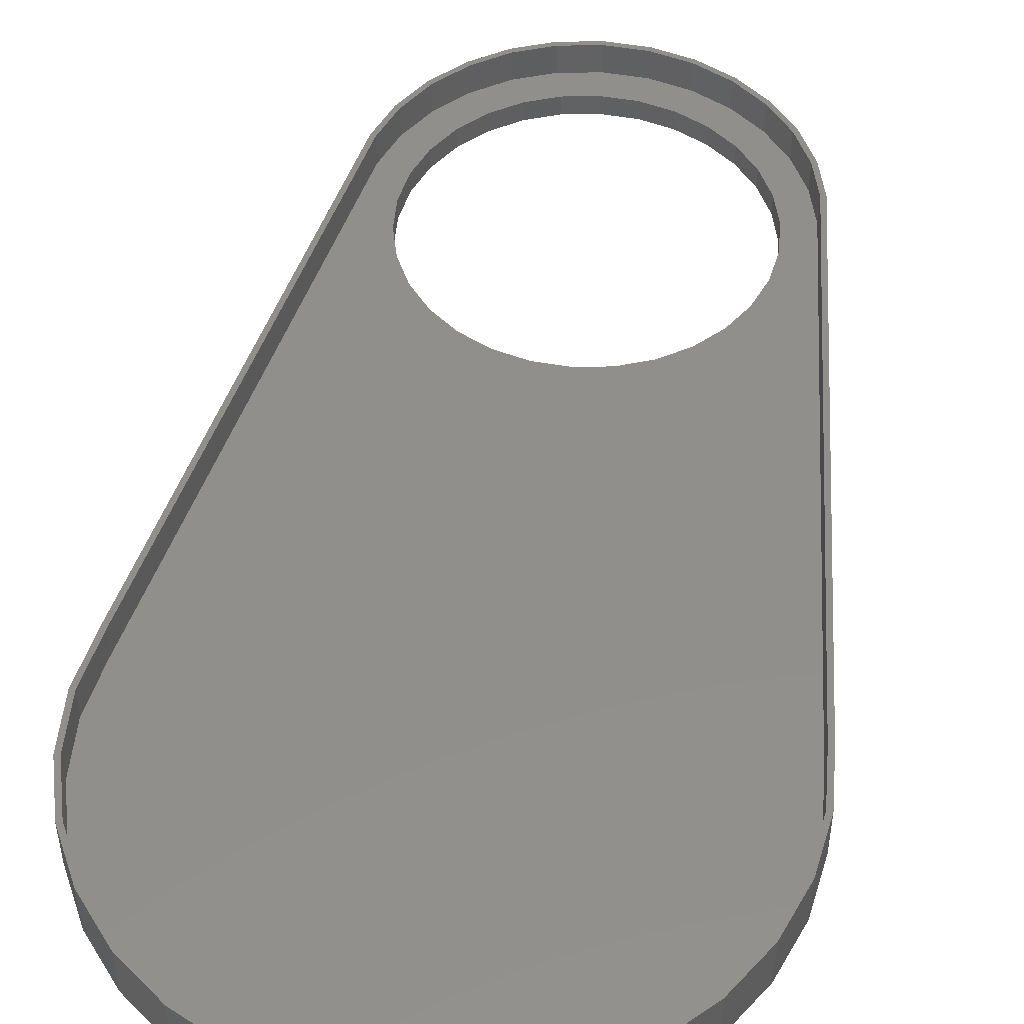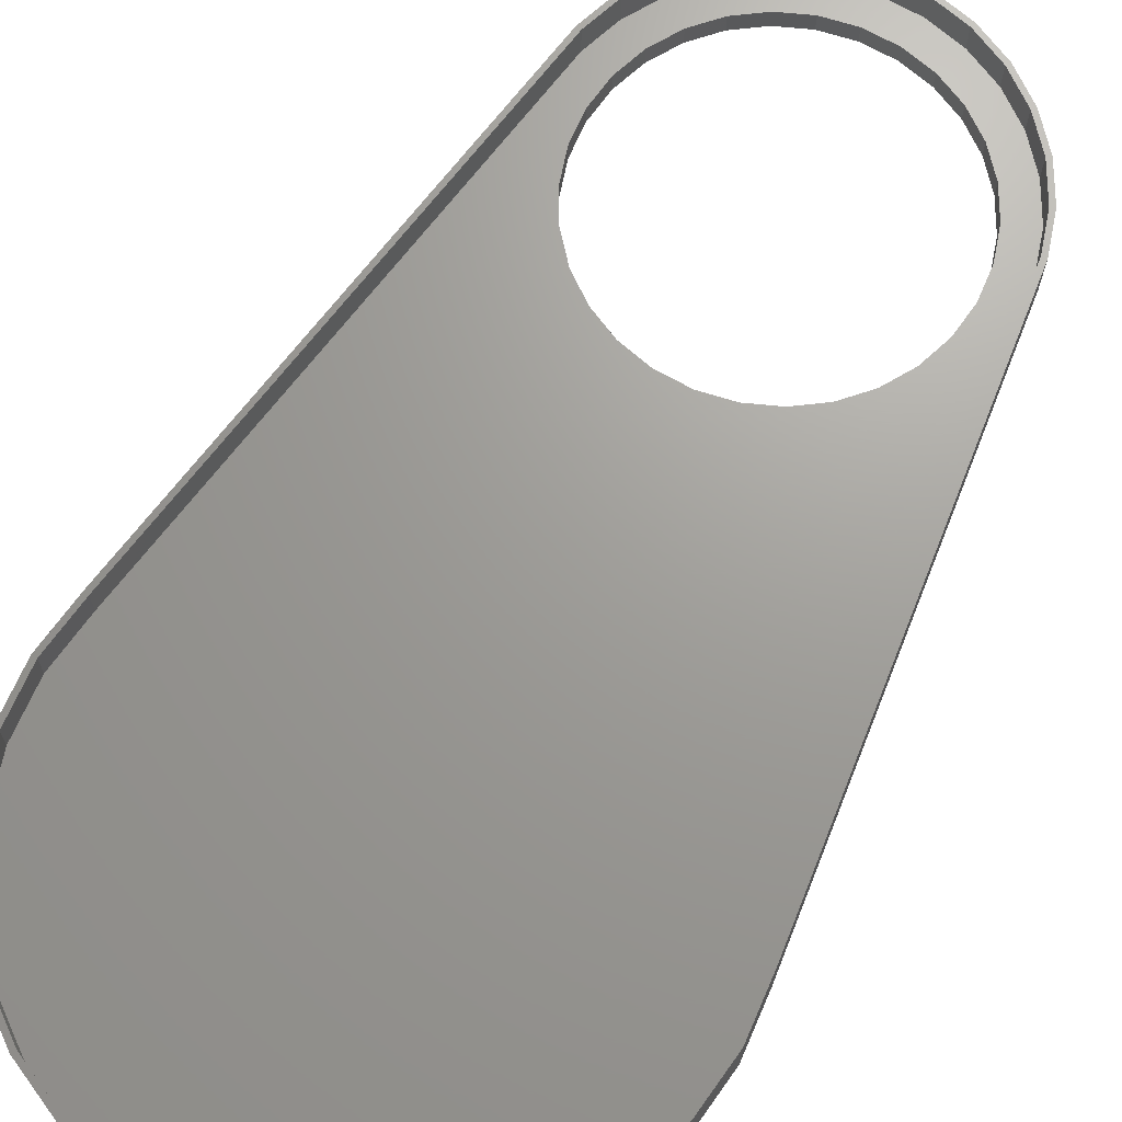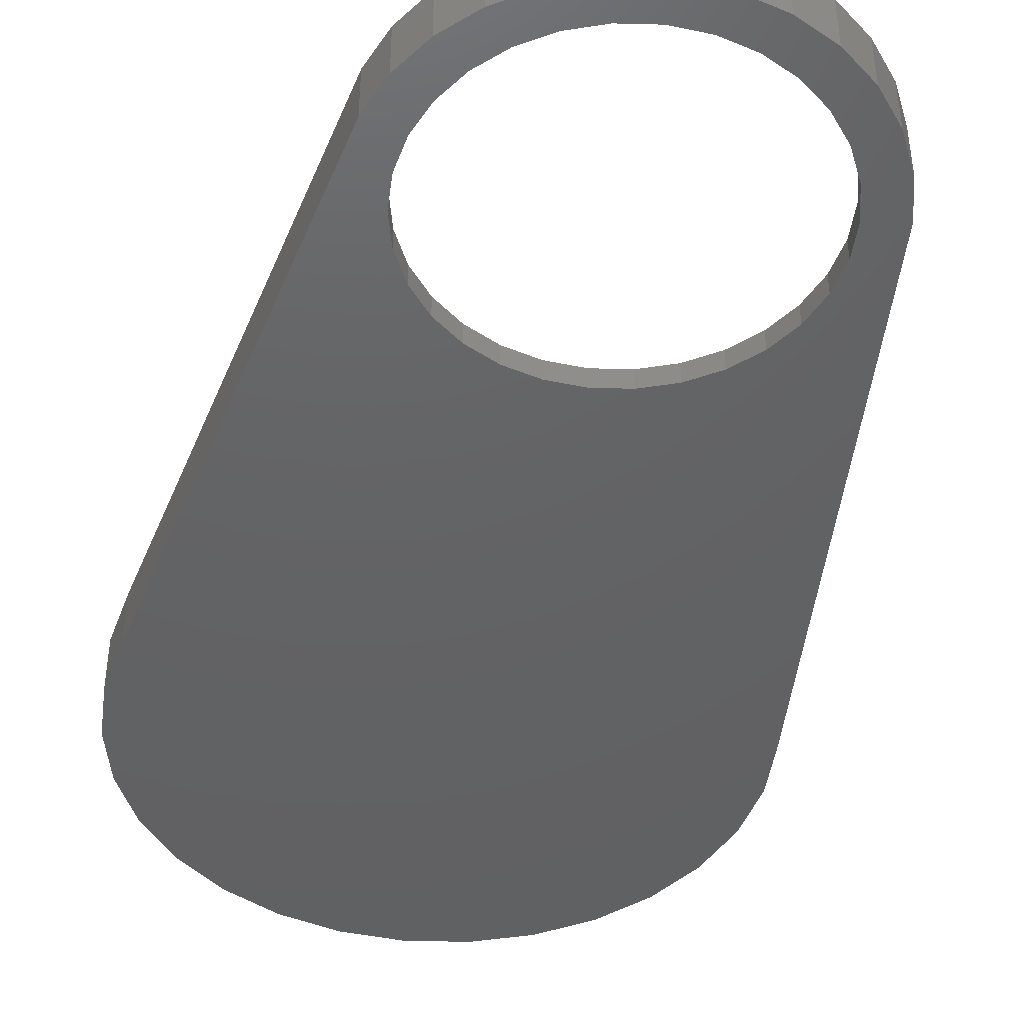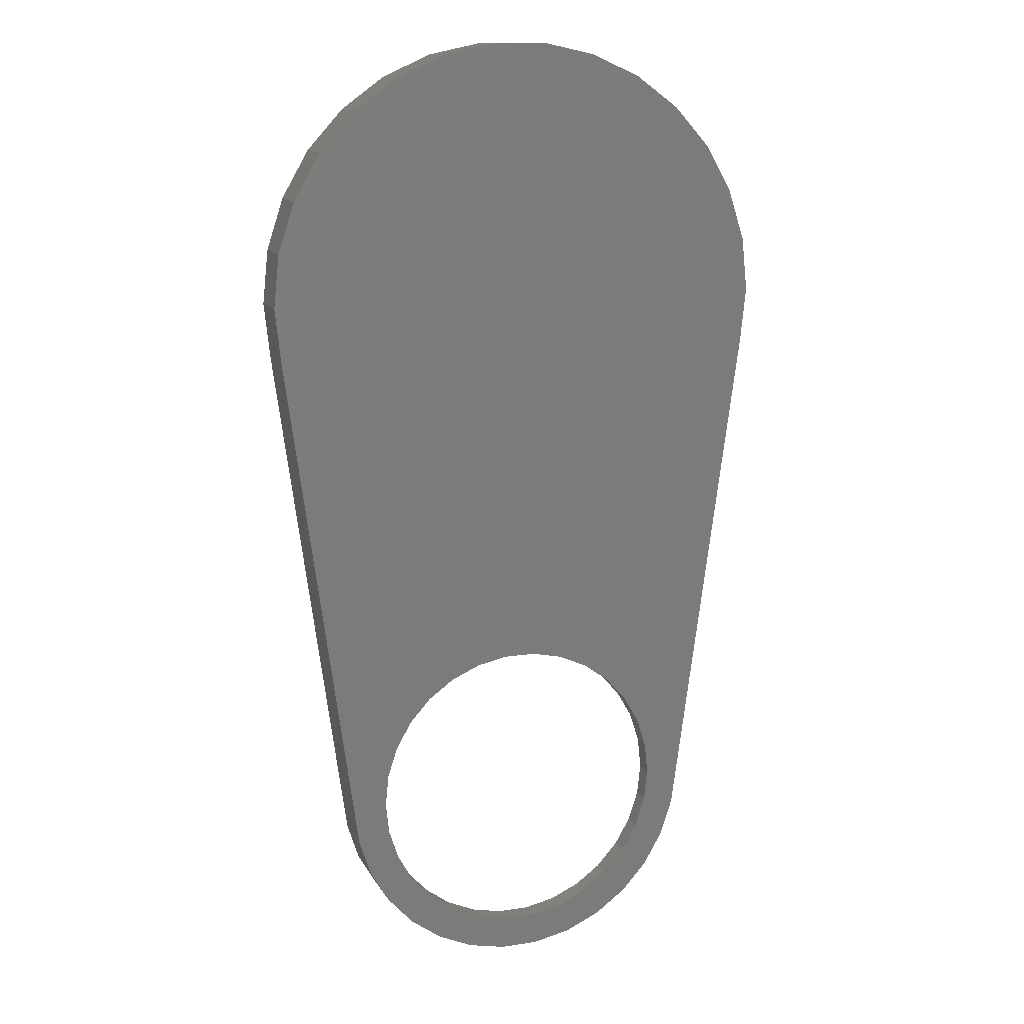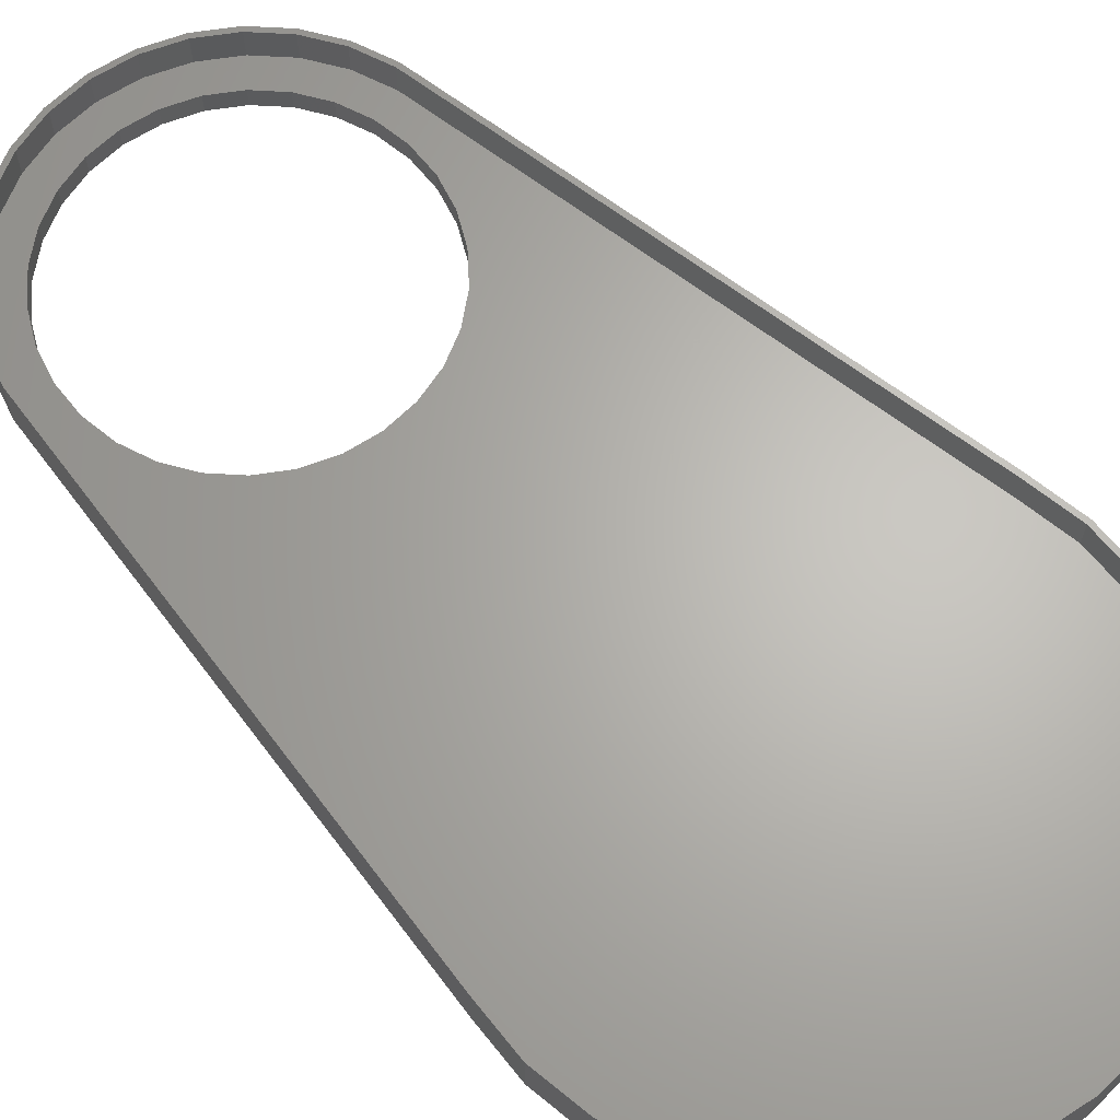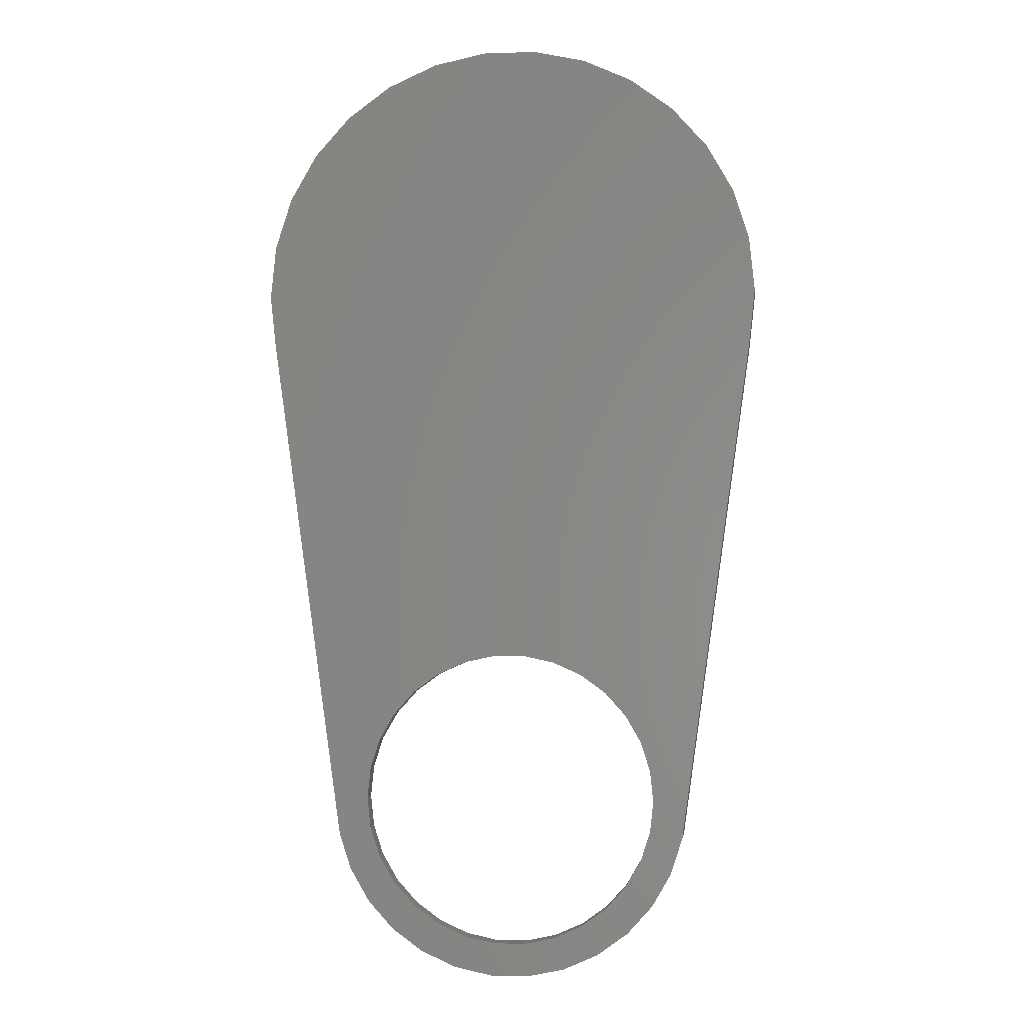
<metadata>
{"format":"stl","ext":"stl","renderer":"f3d","projection":"perspective","resolution":1024,"background":"white","views":[{"elev":49.7,"azim":-168.9,"up":"+Z"},{"elev":68.7,"azim":-150.5,"up":"+Z"},{"elev":-44.5,"azim":-13.7,"up":"+Z"},{"elev":12.9,"azim":160.3,"up":"+Y"},{"elev":65.1,"azim":135.3,"up":"+Z"},{"elev":-1.6,"azim":-172.8,"up":"+Y"}]}
</metadata>
<code>
# stl→obj: 188 verts, 376 faces
v -26.6 55 0
v -26.6 55 5
v -26.02 60.53 0
v -26.02 60.53 5
v -26.02 49.47 0
v -26.02 49.47 5
v -24.3 65.82 0
v -21.52 70.64 0
v -17.8 74.77 0
v -13.3 78.04 0
v -8.22 80.3 0
v -2.78 81.45 0
v 2.78 81.45 0
v 8.22 80.3 0
v 13.3 78.04 0
v 17.8 74.77 0
v 21.52 70.64 0
v 24.3 65.82 0
v 26.02 60.53 0
v 26.6 55 0
v 26.02 49.47 0
v 15.6 0 0
v 18.68 -3.971 0
v 15.26 -3.243 0
v 17.45 -7.769 0
v 14.25 -6.345 0
v 15.45 -11.23 0
v 12.62 -9.169 0
v 12.78 -14.19 0
v 10.44 -11.59 0
v 9.55 -16.54 0
v 4.821 -14.84 0
v 5.902 -18.17 0
v 1.631 -15.51 0
v 1.996 -19 0
v -1.631 -15.51 0
v -1.996 -19 0
v -4.821 -14.84 0
v -5.902 -18.17 0
v -10.44 -11.59 0
v -9.55 -16.54 0
v -14.25 -6.345 0
v -12.78 -14.19 0
v -15.26 -3.243 0
v -15.45 -11.23 0
v -17.45 -7.769 0
v -18.68 -3.971 0
v -12.62 -9.169 0
v -7.8 -13.51 0
v -14.25 6.345 0
v -12.62 9.169 0
v 7.8 -13.51 0
v -1.631 15.51 0
v 1.631 15.51 0
v 15.26 3.243 0
v 7.8 13.51 0
v 10.44 11.59 0
v 14.25 6.345 0
v 12.62 9.169 0
v 4.821 14.84 0
v -4.821 14.84 0
v -7.8 13.51 0
v -10.44 11.59 0
v -15.26 3.243 0
v -15.6 0 0
v -24.3 65.82 5
v -26.1 55 5
v -25.53 49.57 5
v 16.99 -7.565 5
v 15.05 -10.93 5
v 15.45 -11.23 5
v 25.53 49.57 5
v 18.68 -3.971 5
v 26.02 49.47 5
v 25.53 60.43 5
v 26.1 55 5
v 26.6 55 5
v 23.84 65.62 5
v 26.02 60.53 5
v 21.12 70.34 5
v 24.3 65.82 5
v 17.46 74.4 5
v 21.52 70.64 5
v 13.05 77.6 5
v 17.8 74.77 5
v 8.065 79.82 5
v 13.3 78.04 5
v -23.84 65.62 5
v -21.12 70.34 5
v -21.52 70.64 5
v 18.19 -3.867 5
v -18.68 -3.971 5
v -25.53 60.43 5
v 17.45 -7.769 5
v -17.8 74.77 5
v -17.46 74.4 5
v -13.3 78.04 5
v -13.05 77.6 5
v -8.22 80.3 5
v -8.065 79.82 5
v -2.78 81.45 5
v -2.728 80.96 5
v 2.78 81.45 5
v 2.728 80.96 5
v 8.22 80.3 5
v 12.78 -14.19 5
v 12.45 -13.82 5
v 9.55 -16.54 5
v 9.3 -16.11 5
v 5.902 -18.17 5
v 5.748 -17.69 5
v 1.944 -18.5 5
v 1.996 -19 5
v -1.944 -18.5 5
v -1.996 -19 5
v -5.748 -17.69 5
v -5.902 -18.17 5
v -9.3 -16.11 5
v -9.55 -16.54 5
v -12.45 -13.82 5
v -12.78 -14.19 5
v -15.05 -10.93 5
v -15.45 -11.23 5
v -16.99 -7.565 5
v -17.45 -7.769 5
v -18.19 -3.867 5
v -15.26 3.243 2
v -15.6 0 2
v -15.26 -3.243 2
v -14.25 6.345 2
v -12.62 9.169 2
v -10.44 11.59 2
v -7.8 13.51 2
v -4.821 14.84 2
v -1.631 15.51 2
v 1.631 15.51 2
v 4.821 14.84 2
v 7.8 13.51 2
v 10.44 11.59 2
v 12.62 9.169 2
v 14.25 6.345 2
v 15.26 3.243 2
v 15.6 0 2
v 15.26 -3.243 2
v 14.25 -6.345 2
v 12.62 -9.169 2
v 10.44 -11.59 2
v 7.8 -13.51 2
v 4.821 -14.84 2
v 1.631 -15.51 2
v -1.631 -15.51 2
v -4.821 -14.84 2
v -7.8 -13.51 2
v -10.44 -11.59 2
v -12.62 -9.169 2
v -14.25 -6.345 2
v -25.53 49.57 2
v -26.1 55 2
v -18.19 -3.867 2
v -16.99 -7.565 2
v -15.05 -10.93 2
v -12.45 -13.82 2
v -9.3 -16.11 2
v -5.748 -17.69 2
v -1.944 -18.5 2
v 1.944 -18.5 2
v 5.748 -17.69 2
v 9.3 -16.11 2
v 12.45 -13.82 2
v 15.05 -10.93 2
v 16.99 -7.565 2
v 18.19 -3.867 2
v 25.53 49.57 2
v 26.1 55 2
v 25.53 60.43 2
v 23.84 65.62 2
v 21.12 70.34 2
v 17.46 74.4 2
v 13.05 77.6 2
v 8.065 79.82 2
v 2.728 80.96 2
v -2.728 80.96 2
v -8.065 79.82 2
v -13.05 77.6 2
v -17.46 74.4 2
v -21.12 70.34 2
v -23.84 65.62 2
v -25.53 60.43 2
f 1 2 3
f 3 2 4
f 1 5 2
f 2 5 6
f 1 3 5
f 5 3 7
f 5 7 8
f 5 8 9
f 5 9 10
f 5 10 11
f 5 11 12
f 5 12 13
f 5 13 14
f 5 14 15
f 5 15 16
f 5 16 17
f 5 17 18
f 5 18 19
f 5 19 20
f 5 20 21
f 22 21 23
f 24 23 25
f 26 25 27
f 28 27 29
f 30 29 31
f 32 31 33
f 34 33 35
f 36 35 37
f 38 37 39
f 40 39 41
f 42 41 43
f 44 43 45
f 5 45 46
f 5 46 47
f 42 43 44
f 5 44 45
f 48 41 42
f 40 41 48
f 49 39 40
f 38 39 49
f 50 5 51
f 36 37 38
f 34 35 36
f 32 33 34
f 52 31 32
f 30 31 52
f 28 29 30
f 26 27 28
f 53 5 54
f 24 25 26
f 22 23 24
f 55 21 22
f 56 5 57
f 58 21 55
f 59 21 58
f 57 21 59
f 5 21 57
f 60 5 56
f 54 5 60
f 61 5 53
f 62 5 61
f 63 5 62
f 51 5 63
f 64 5 50
f 5 64 65
f 44 5 65
f 3 4 7
f 7 4 66
f 67 2 6
f 68 67 6
f 69 70 71
f 72 73 74
f 75 76 77
f 78 75 79
f 80 78 81
f 82 80 83
f 84 82 85
f 86 84 87
f 88 89 90
f 72 91 73
f 92 68 6
f 93 88 4
f 4 2 67
f 91 69 94
f 66 88 90
f 66 4 88
f 90 89 95
f 89 96 95
f 95 96 97
f 97 98 99
f 99 100 101
f 101 102 103
f 103 104 105
f 105 86 87
f 87 84 85
f 85 82 83
f 83 80 81
f 81 78 79
f 79 75 77
f 77 76 74
f 76 72 74
f 73 91 94
f 96 98 97
f 94 69 71
f 98 100 99
f 71 70 106
f 100 102 101
f 106 107 108
f 102 104 103
f 108 109 110
f 104 86 105
f 109 111 110
f 110 112 113
f 113 114 115
f 115 116 117
f 117 118 119
f 119 120 121
f 121 122 123
f 123 124 125
f 125 126 92
f 126 68 92
f 70 107 106
f 107 109 108
f 111 112 110
f 112 114 113
f 114 116 115
f 116 118 117
f 118 120 119
f 120 122 121
f 122 124 123
f 124 126 125
f 67 93 4
f 5 47 6
f 6 47 92
f 47 46 92
f 92 46 125
f 46 45 125
f 125 45 123
f 45 43 123
f 123 43 121
f 121 43 41
f 119 121 41
f 119 41 39
f 117 119 39
f 117 39 37
f 115 117 37
f 115 37 35
f 113 115 35
f 113 35 33
f 110 113 33
f 110 33 31
f 108 110 31
f 108 31 29
f 106 108 29
f 106 29 27
f 71 106 27
f 71 27 25
f 94 71 25
f 94 25 23
f 73 94 23
f 73 23 21
f 74 73 21
f 74 21 20
f 77 74 20
f 20 19 79
f 77 20 79
f 19 18 81
f 79 19 81
f 18 17 83
f 81 18 83
f 17 16 85
f 83 17 85
f 15 87 16
f 16 87 85
f 14 105 15
f 15 105 87
f 13 103 14
f 14 103 105
f 12 101 13
f 13 101 103
f 11 99 12
f 12 99 101
f 10 97 11
f 11 97 99
f 9 95 10
f 10 95 97
f 8 90 9
f 9 90 95
f 7 66 8
f 8 66 90
f 64 127 128
f 65 64 128
f 128 129 44
f 65 128 44
f 50 130 127
f 64 50 127
f 51 131 130
f 50 51 130
f 63 132 131
f 51 63 131
f 62 133 132
f 63 62 132
f 61 134 133
f 62 61 133
f 53 135 134
f 61 53 134
f 54 136 135
f 53 54 135
f 60 137 136
f 54 60 136
f 56 138 137
f 60 56 137
f 57 139 138
f 56 57 138
f 140 139 59
f 59 139 57
f 141 140 58
f 58 140 59
f 142 141 55
f 55 141 58
f 143 142 22
f 22 142 55
f 143 22 144
f 144 22 24
f 144 24 145
f 145 24 26
f 145 26 146
f 146 26 28
f 146 28 147
f 147 28 30
f 147 30 148
f 148 30 52
f 148 52 149
f 149 52 32
f 149 32 150
f 150 32 34
f 150 34 151
f 151 34 36
f 151 36 152
f 152 36 38
f 152 38 153
f 153 38 49
f 153 49 154
f 154 49 40
f 155 154 40
f 48 155 40
f 156 155 48
f 42 156 48
f 129 156 42
f 44 129 42
f 67 68 157
f 158 67 157
f 68 126 159
f 157 68 159
f 126 124 160
f 159 126 160
f 124 122 161
f 160 124 161
f 122 120 162
f 161 122 162
f 118 163 120
f 120 163 162
f 116 164 118
f 118 164 163
f 114 165 116
f 116 165 164
f 112 166 114
f 114 166 165
f 111 167 112
f 112 167 166
f 109 168 111
f 111 168 167
f 107 169 109
f 109 169 168
f 70 170 107
f 107 170 169
f 69 171 70
f 70 171 170
f 91 172 69
f 69 172 171
f 72 173 91
f 91 173 172
f 76 174 72
f 72 174 173
f 76 75 174
f 174 75 175
f 75 78 175
f 175 78 176
f 78 80 176
f 176 80 177
f 80 82 177
f 177 82 178
f 178 82 84
f 179 178 84
f 179 84 86
f 180 179 86
f 180 86 104
f 181 180 104
f 181 104 102
f 182 181 102
f 182 102 100
f 183 182 100
f 183 100 98
f 184 183 98
f 184 98 96
f 185 184 96
f 185 96 89
f 186 185 89
f 186 89 88
f 187 186 88
f 187 88 93
f 188 187 93
f 188 93 67
f 158 188 67
f 188 158 157
f 160 188 159
f 159 188 157
f 161 188 160
f 129 188 161
f 154 155 163
f 133 134 188
f 151 152 165
f 150 151 166
f 137 138 188
f 146 147 169
f 174 188 173
f 175 188 174
f 176 188 175
f 177 188 176
f 178 188 177
f 179 188 178
f 180 188 179
f 181 188 180
f 182 188 181
f 183 188 182
f 184 188 183
f 185 188 184
f 186 188 185
f 187 188 186
f 162 129 161
f 128 188 129
f 130 131 188
f 130 188 127
f 153 154 163
f 155 156 162
f 134 135 188
f 152 153 164
f 148 149 167
f 149 150 167
f 142 143 172
f 136 137 188
f 147 148 168
f 145 146 170
f 143 144 172
f 173 188 138
f 144 145 171
f 173 138 139
f 173 139 140
f 173 141 172
f 173 140 141
f 141 142 172
f 172 144 171
f 171 145 170
f 170 146 169
f 169 147 168
f 135 136 188
f 168 148 167
f 167 150 166
f 166 151 165
f 165 152 164
f 132 133 188
f 164 153 163
f 163 155 162
f 162 156 129
f 128 127 188
f 131 132 188

</code>
